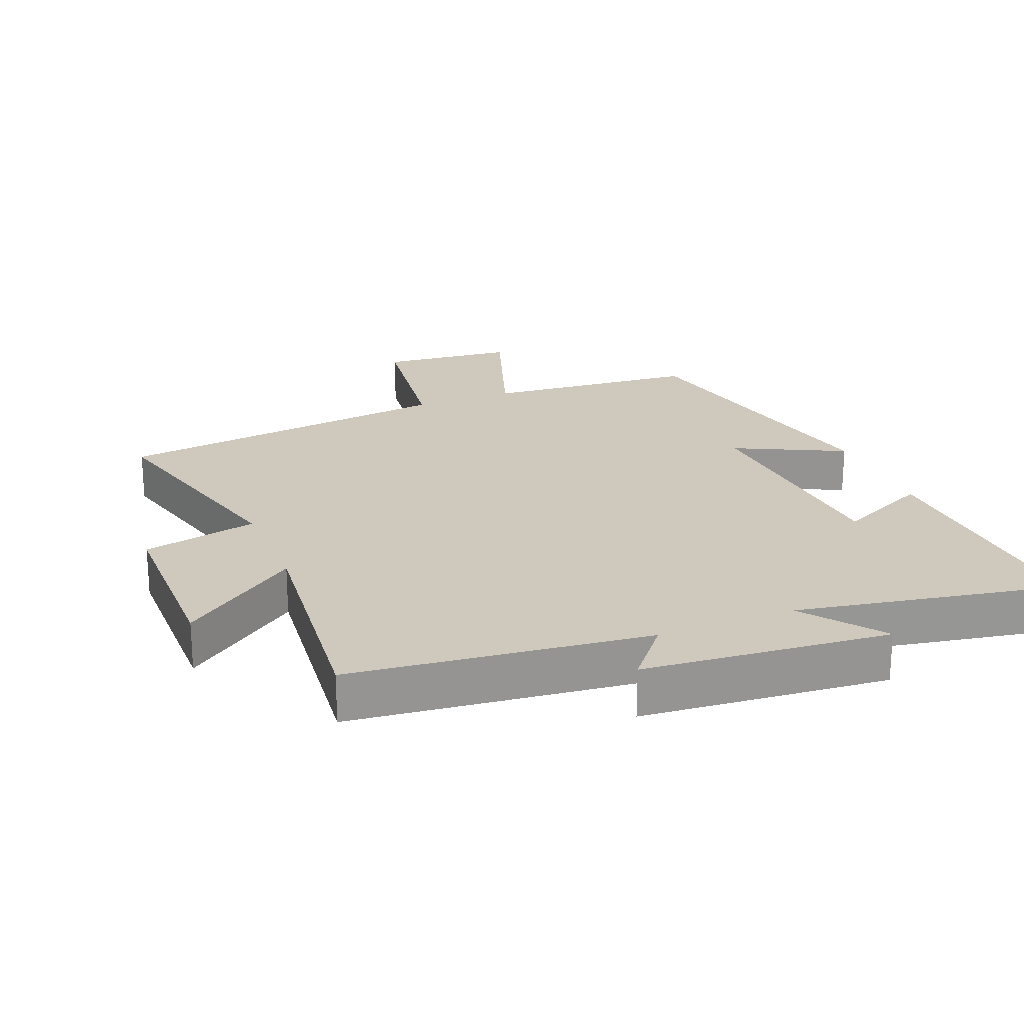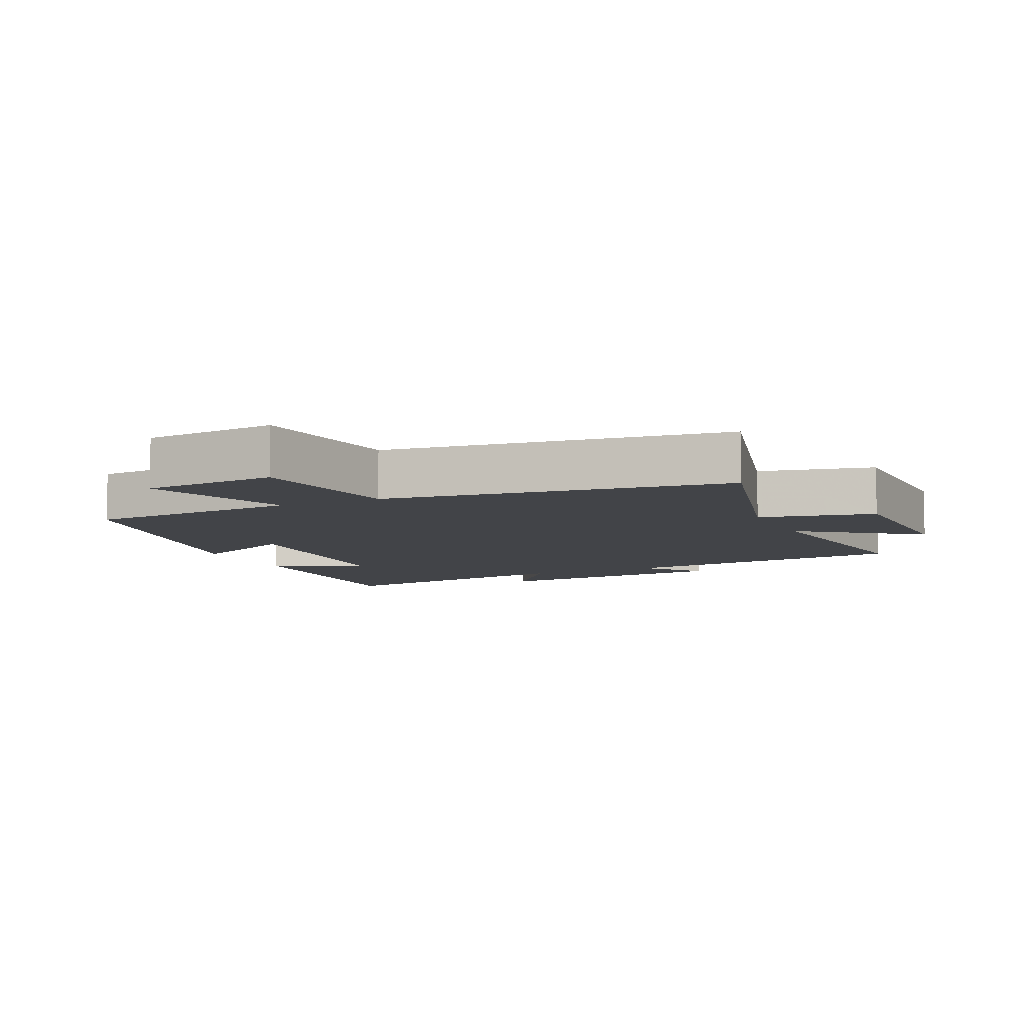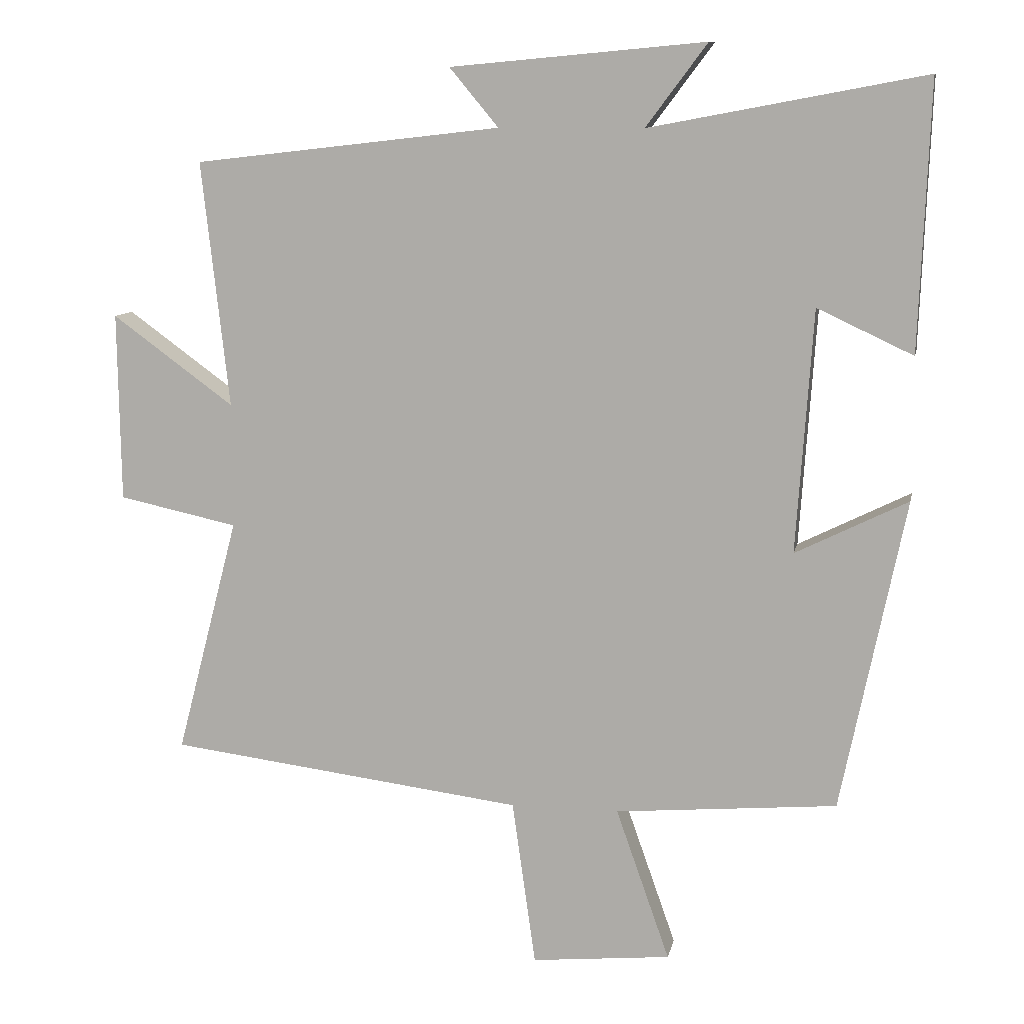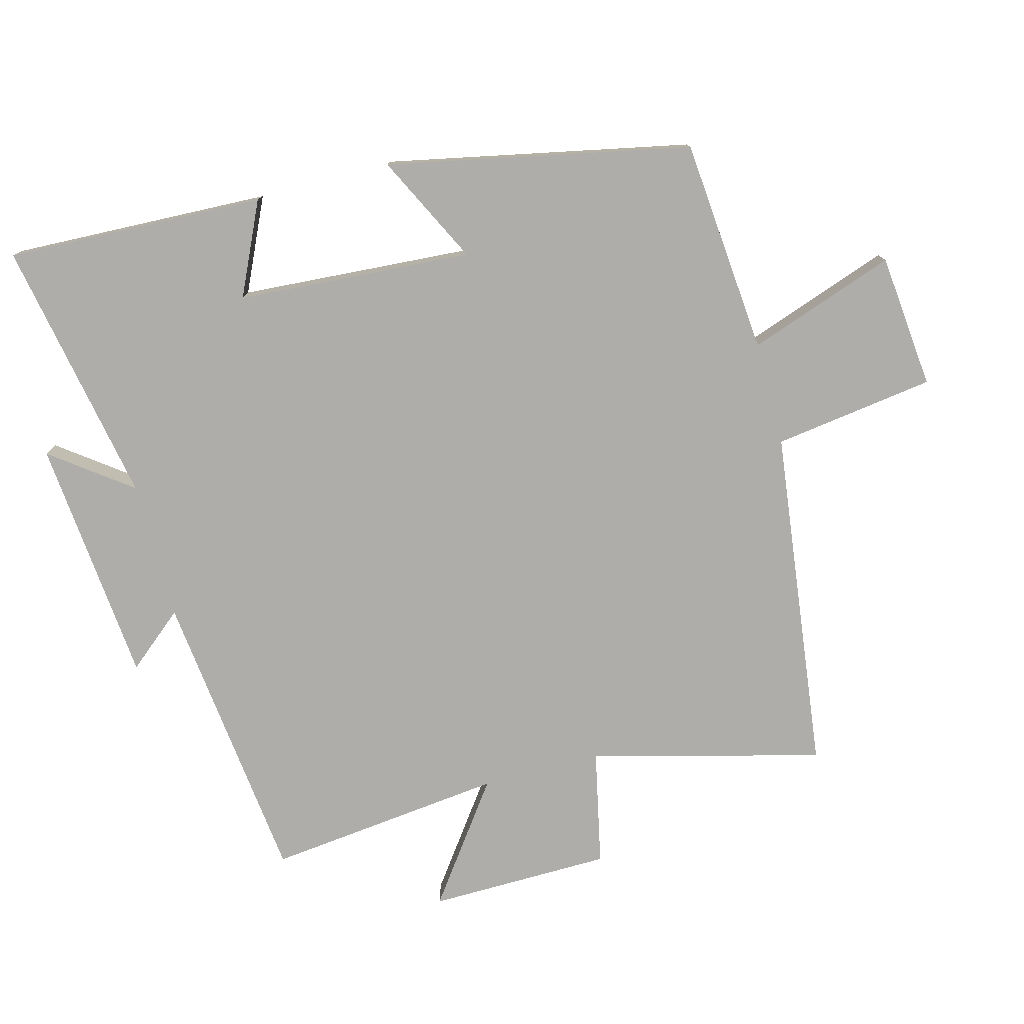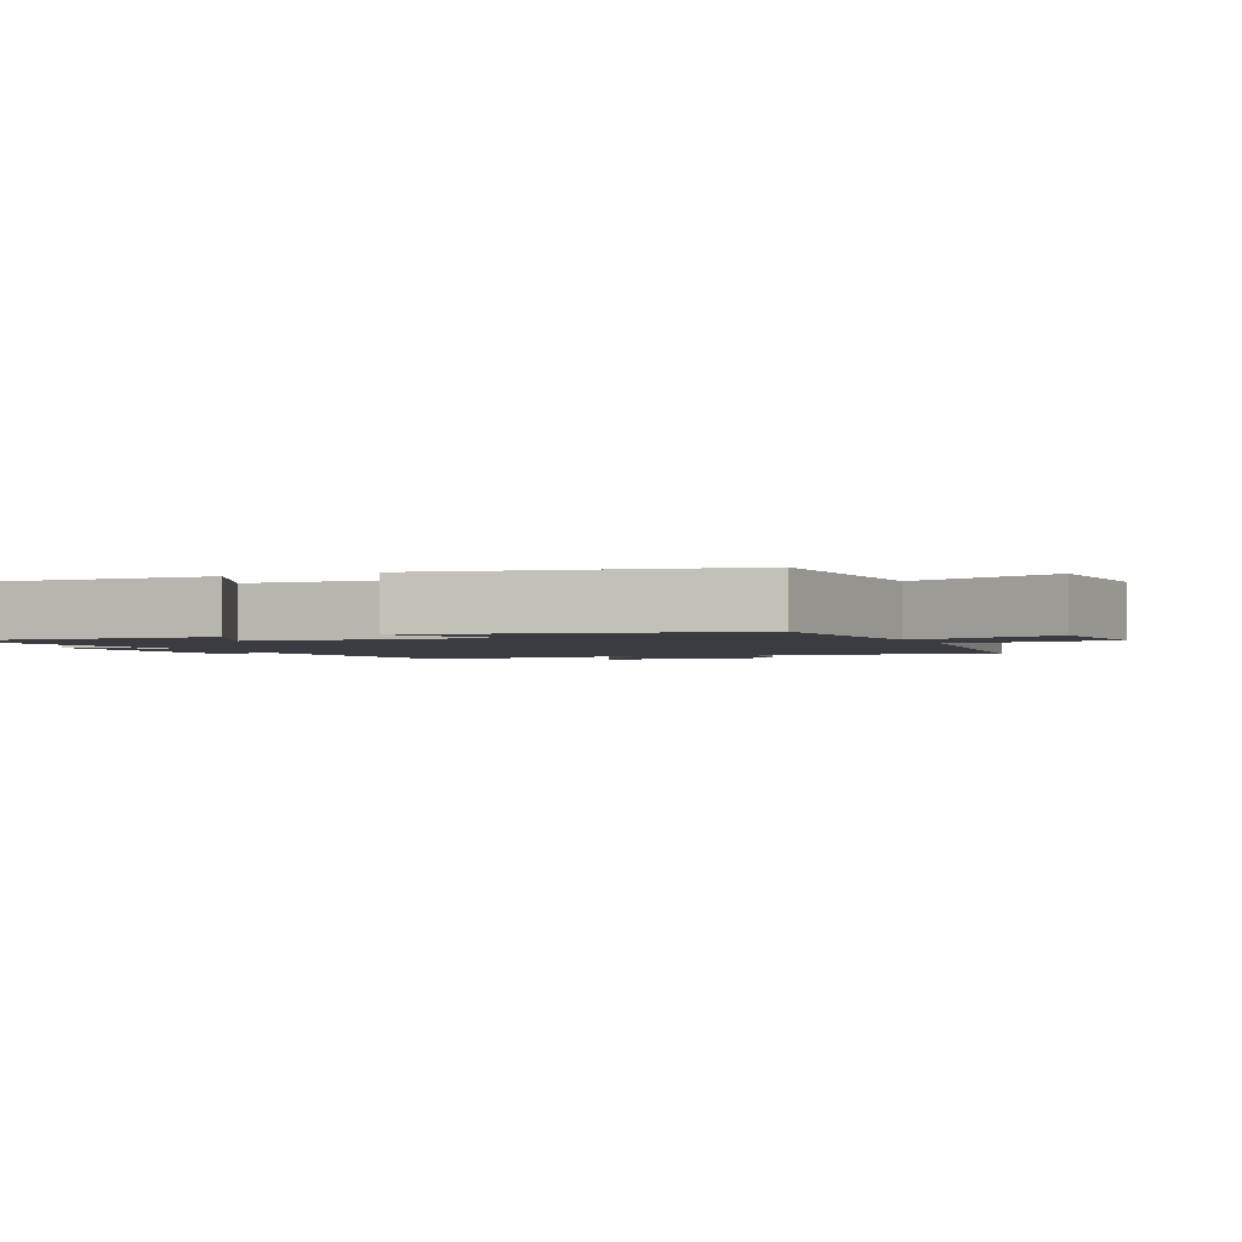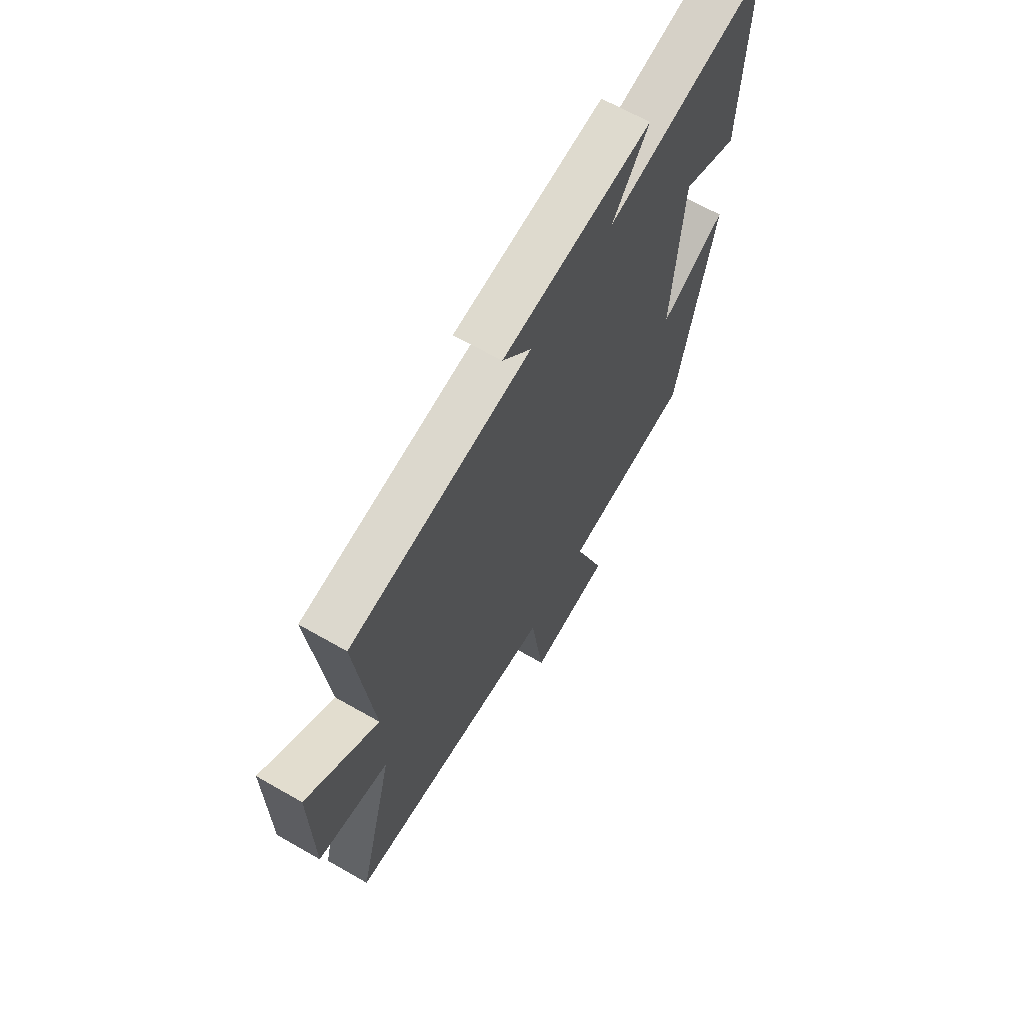
<metadata>
{"format":"obj","ext":"obj","renderer":"f3d","projection":"perspective","resolution":1024,"background":"white","views":[{"elev":22.5,"azim":-22.2,"up":"+Y"},{"elev":-7.7,"azim":-155.5,"up":"+Y"},{"elev":10.2,"azim":11.3,"up":"+Z"},{"elev":-77.4,"azim":104.9,"up":"+Y"},{"elev":-2.2,"azim":113.6,"up":"+Y"},{"elev":65.7,"azim":-60.0,"up":"+Z"}]}
</metadata>
<code>
v -0.59 0.07 -0.435
v -0.5 0.07 -0.09
v -0.673 0.07 -0.053
v -0.677 0.07 0.221
v -0.5 0.07 0.092
v -0.54 0.07 0.449
v -0.094 0.07 0.5
v -0.165 0.07 0.585
v 0.205 0.07 0.619
v 0.116 0.07 0.5
v 0.515 0.07 0.575
v 0.5 0.07 0.187
v 0.361 0.07 0.252
v 0.337 0.07 -0.1
v 0.5 0.07 -0.019
v 0.407 0.07 -0.472
v 0.085 0.07 -0.5
v 0.163 0.07 -0.721
v -0.039 0.07 -0.741
v -0.073 0.07 -0.5
v -0.59 0 -0.435
v -0.5 0 -0.09
v -0.673 0 -0.053
v -0.677 0 0.221
v -0.5 0 0.092
v -0.54 0 0.449
v -0.094 0 0.5
v -0.165 0 0.585
v 0.205 0 0.619
v 0.116 0 0.5
v 0.515 0 0.575
v 0.5 0 0.187
v 0.361 0 0.252
v 0.337 0 -0.1
v 0.5 0 -0.019
v 0.407 0 -0.472
v 0.085 0 -0.5
v 0.163 0 -0.721
v -0.039 0 -0.741
v -0.073 0 -0.5
f 17 18 19 20
f 16 17 20
f 15 16 20
f 14 15 20
f 20 1 2
f 14 20 2
f 13 14 2
f 10 11 12 13
f 10 13 2 3
f 7 8 9 10
f 5 6 7 10
f 5 10 3
f 3 4 5
f 40 39 38 37
f 40 37 36
f 40 36 35
f 40 35 34
f 22 21 40
f 22 40 34
f 22 34 33
f 33 32 31 30
f 23 22 33 30
f 30 29 28 27
f 30 27 26 25
f 23 30 25
f 25 24 23
f 1 21 22 2
f 2 22 23 3
f 3 23 24 4
f 4 24 25 5
f 5 25 26 6
f 6 26 27 7
f 7 27 28 8
f 8 28 29 9
f 9 29 30 10
f 10 30 31 11
f 11 31 32 12
f 12 32 33 13
f 13 33 34 14
f 14 34 35 15
f 15 35 36 16
f 16 36 37 17
f 17 37 38 18
f 18 38 39 19
f 19 39 40 20
f 20 40 21 1

</code>
